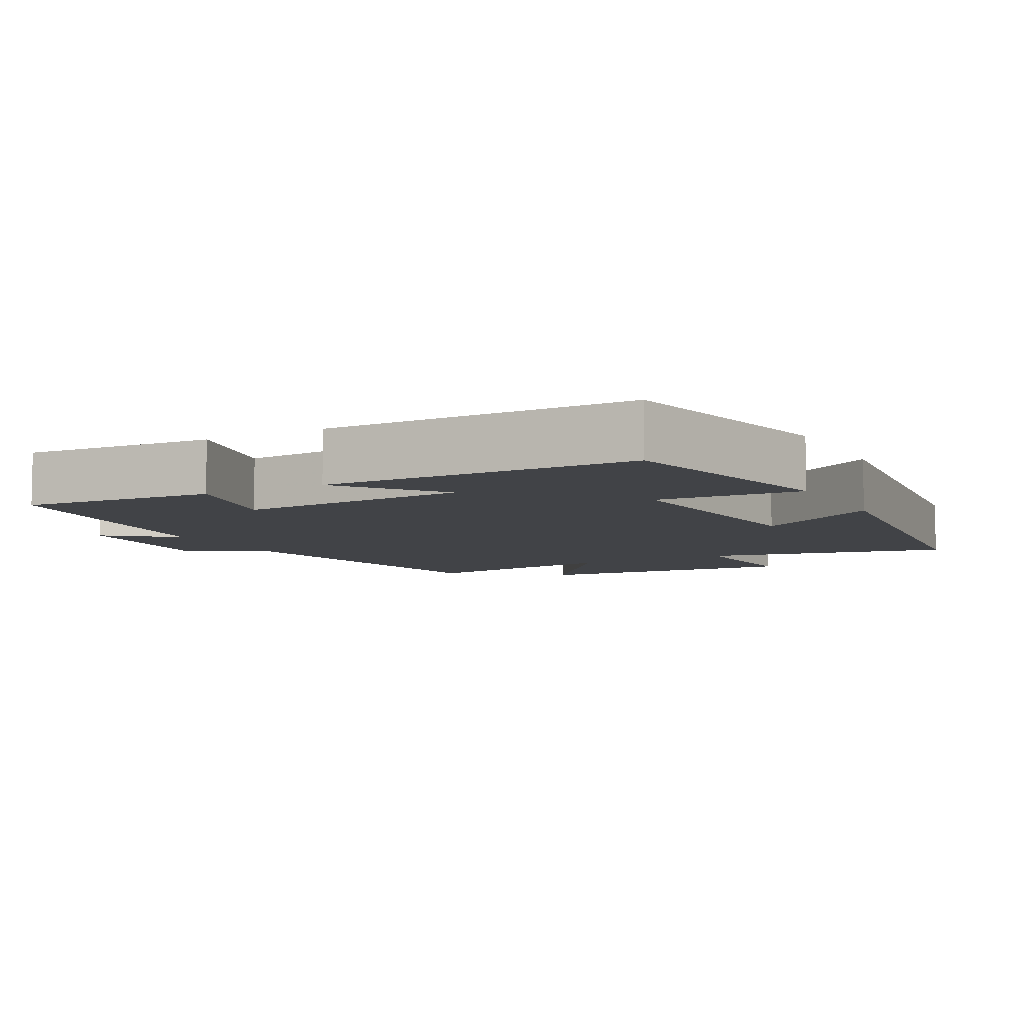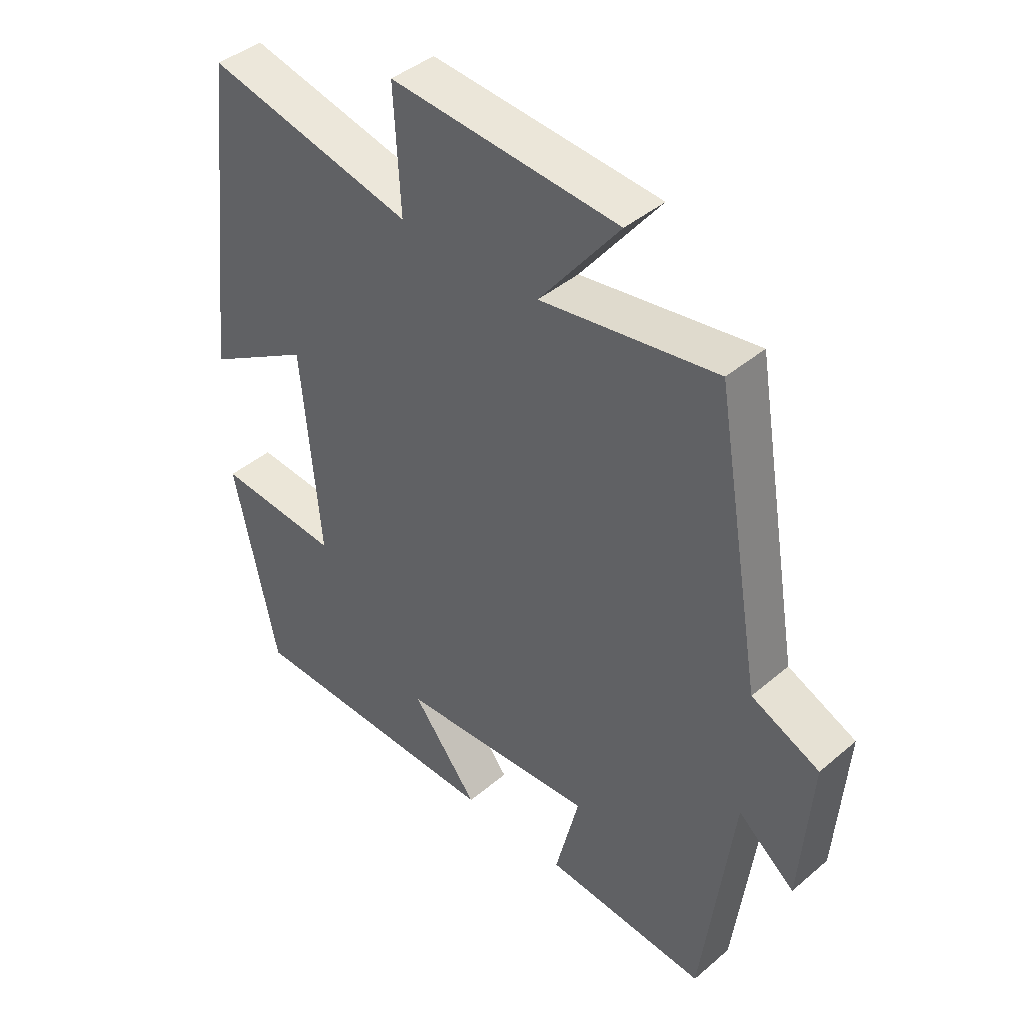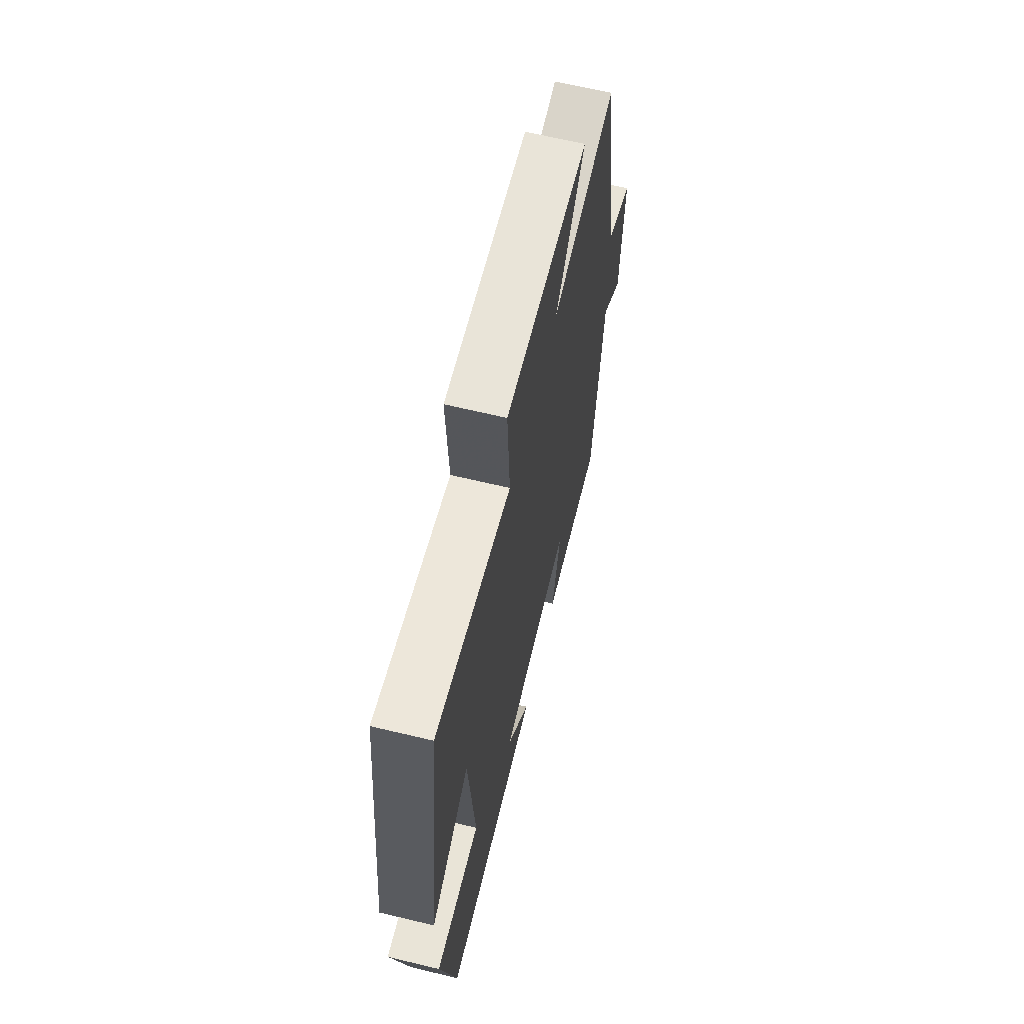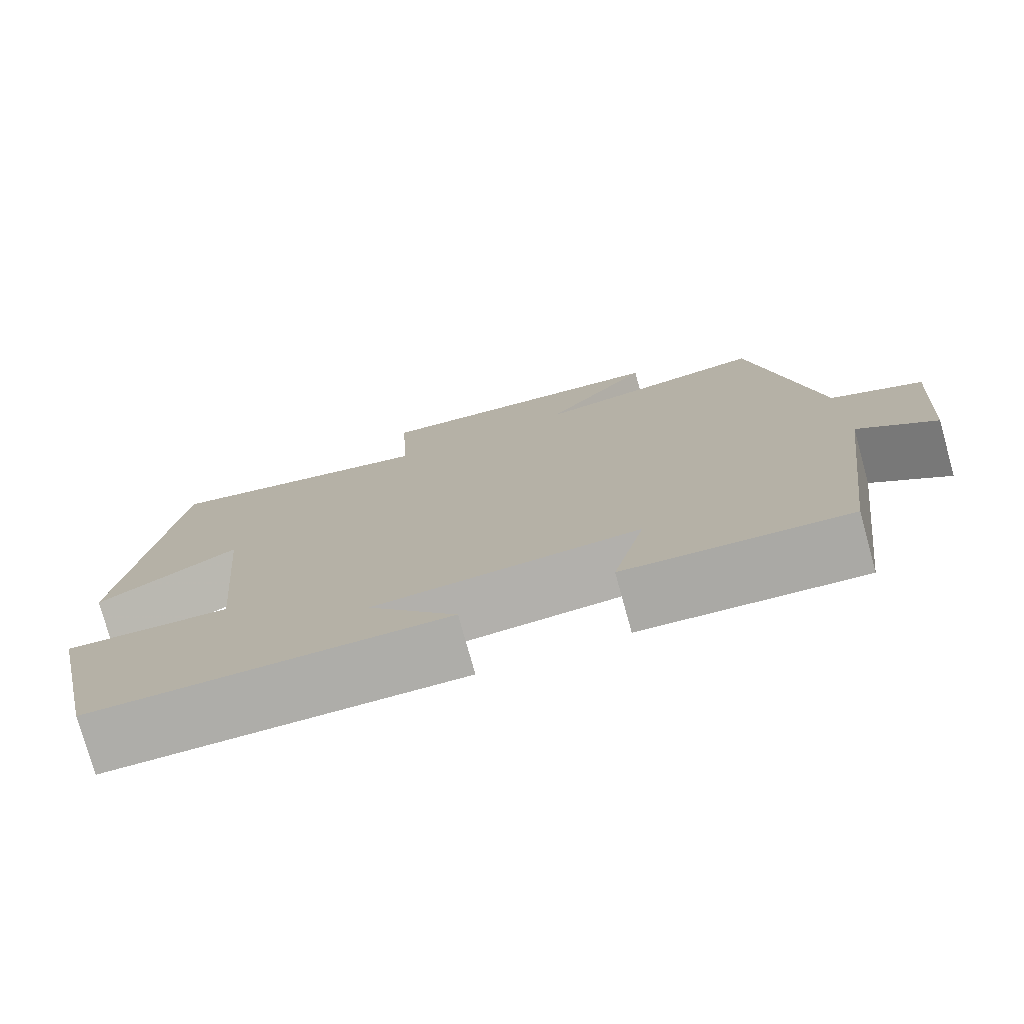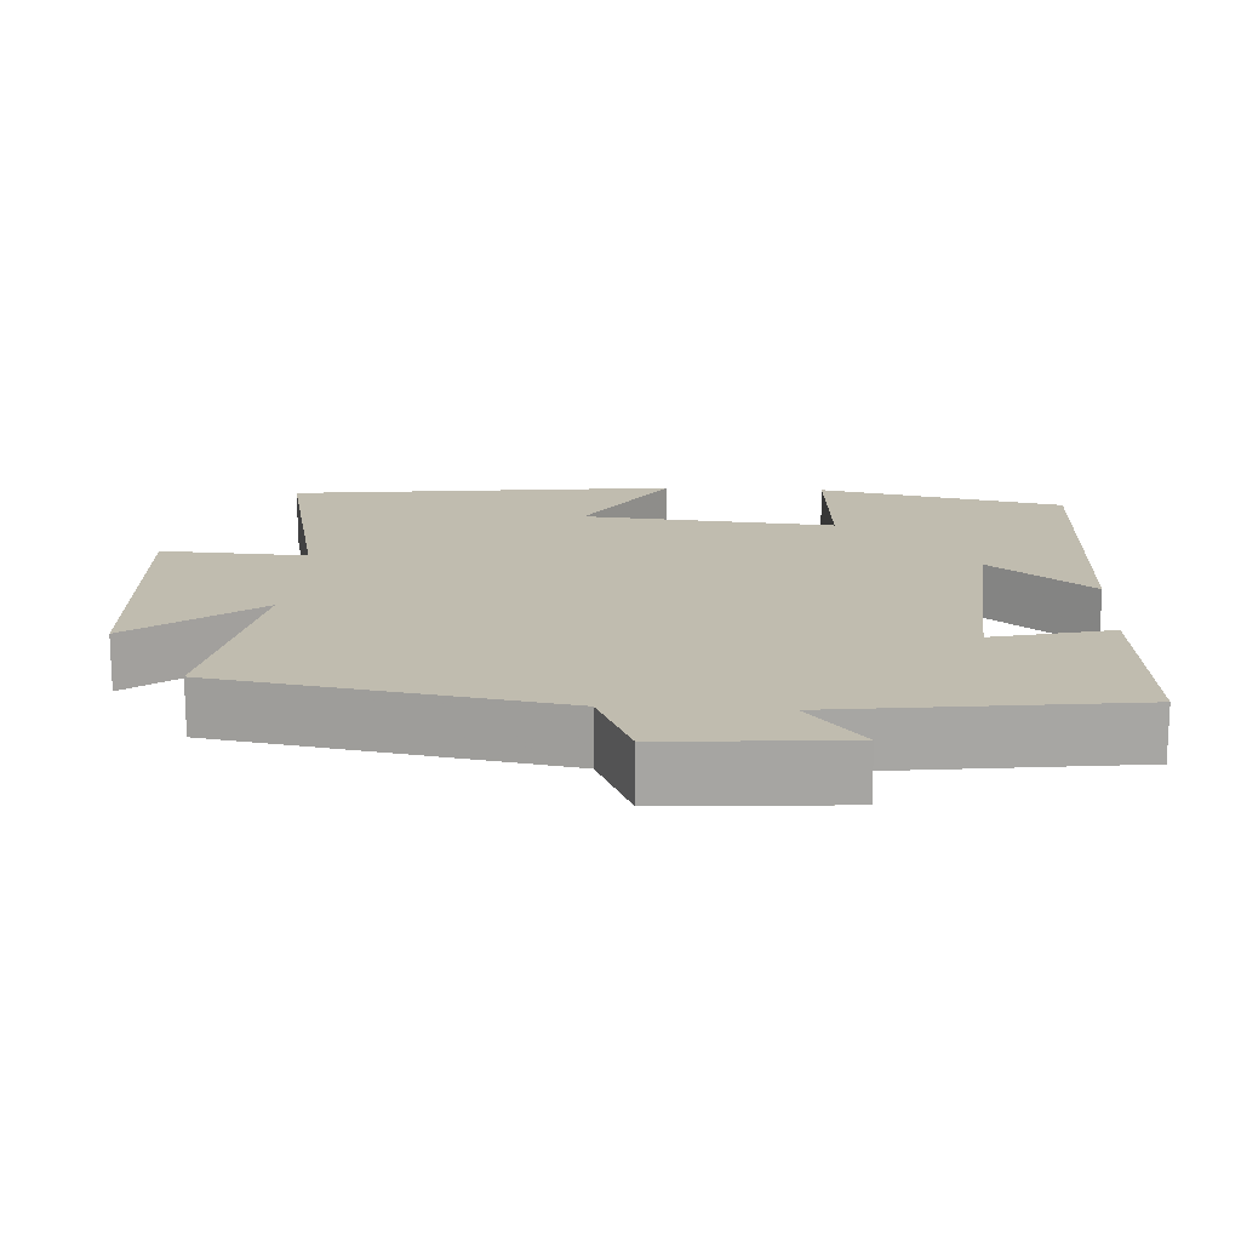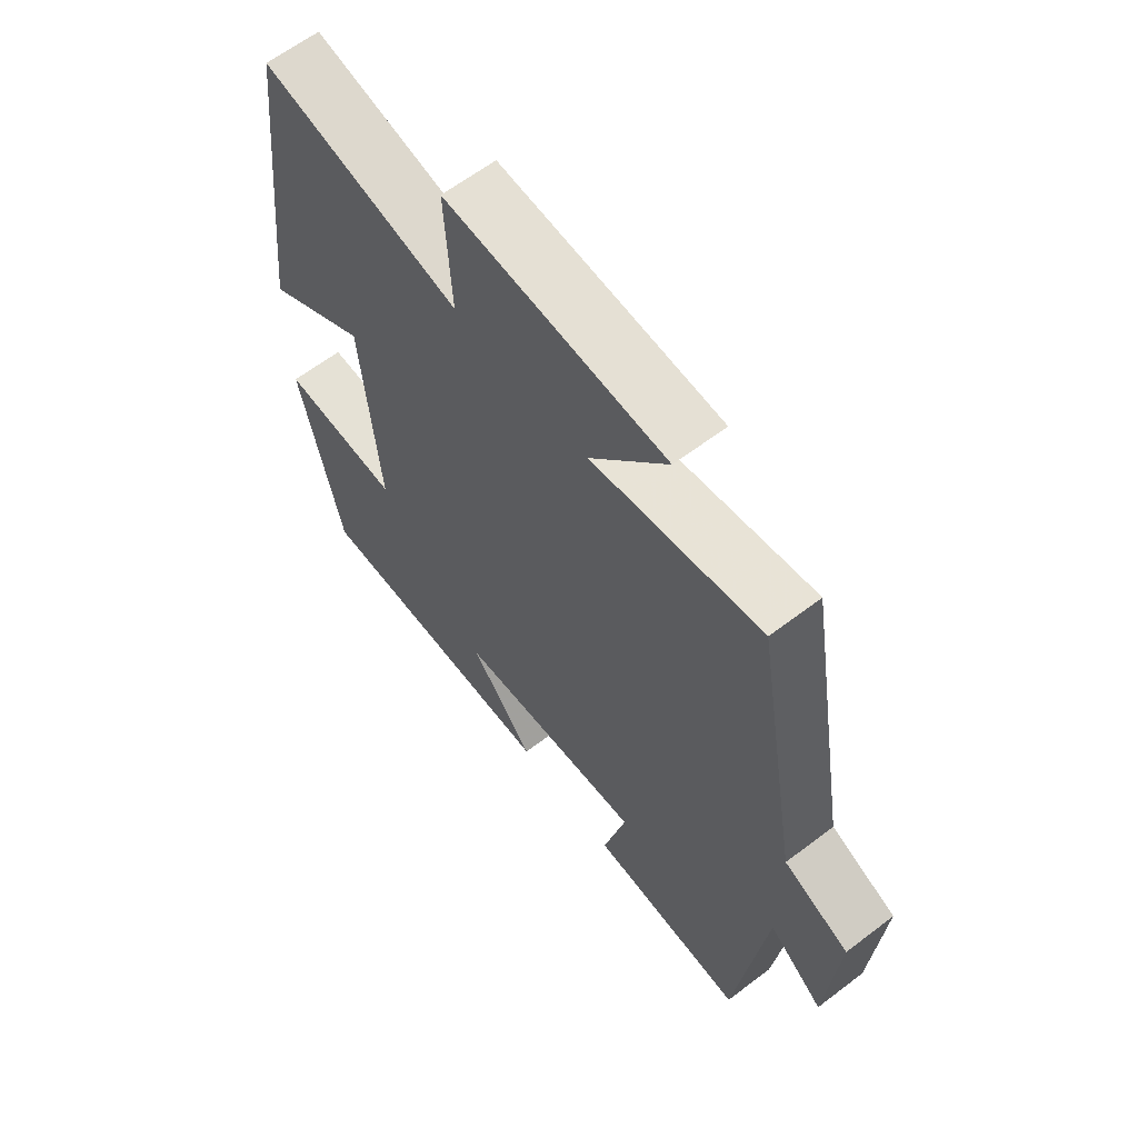
<metadata>
{"format":"obj","ext":"obj","renderer":"f3d","projection":"perspective","resolution":1024,"background":"white","views":[{"elev":-7.2,"azim":-151.8,"up":"+Y"},{"elev":42.2,"azim":44.6,"up":"+Z"},{"elev":65.3,"azim":-76.4,"up":"+Z"},{"elev":-77.2,"azim":15.5,"up":"+Z"},{"elev":16.3,"azim":93.3,"up":"+Y"},{"elev":62.7,"azim":52.3,"up":"+Z"}]}
</metadata>
<code>
v -0.429 0.07 -0.497
v -0.5 0.07 -0.165
v -0.296 0.07 -0.179
v -0.326 0.07 0.161
v -0.5 0.07 0.055
v -0.439 0.07 0.576
v -0.099 0.07 0.5
v -0.11 0.07 0.697
v 0.264 0.07 0.669
v 0.133 0.07 0.5
v 0.422 0.07 0.547
v 0.5 0.07 0.092
v 0.612 0.07 0.042
v 0.594 0.07 -0.2
v 0.5 0.07 -0.124
v 0.45 0.07 -0.519
v 0.181 0.07 -0.5
v 0.22 0.07 -0.339
v -0.104 0.07 -0.363
v 0.005 0.07 -0.5
v -0.429 0 -0.497
v -0.5 0 -0.165
v -0.296 0 -0.179
v -0.326 0 0.161
v -0.5 0 0.055
v -0.439 0 0.576
v -0.099 0 0.5
v -0.11 0 0.697
v 0.264 0 0.669
v 0.133 0 0.5
v 0.422 0 0.547
v 0.5 0 0.092
v 0.612 0 0.042
v 0.594 0 -0.2
v 0.5 0 -0.124
v 0.45 0 -0.519
v 0.181 0 -0.5
v 0.22 0 -0.339
v -0.104 0 -0.363
v 0.005 0 -0.5
f 19 20 1 2
f 18 19 2 3
f 15 16 17 18
f 15 18 3 4
f 12 13 14 15
f 10 11 12 15
f 10 15 4
f 7 8 9 10
f 7 10 4 5
f 5 6 7
f 22 21 40 39
f 23 22 39 38
f 38 37 36 35
f 24 23 38 35
f 35 34 33 32
f 35 32 31 30
f 24 35 30
f 30 29 28 27
f 25 24 30 27
f 27 26 25
f 1 21 22 2
f 2 22 23 3
f 3 23 24 4
f 4 24 25 5
f 5 25 26 6
f 6 26 27 7
f 7 27 28 8
f 8 28 29 9
f 9 29 30 10
f 10 30 31 11
f 11 31 32 12
f 12 32 33 13
f 13 33 34 14
f 14 34 35 15
f 15 35 36 16
f 16 36 37 17
f 17 37 38 18
f 18 38 39 19
f 19 39 40 20
f 20 40 21 1

</code>
